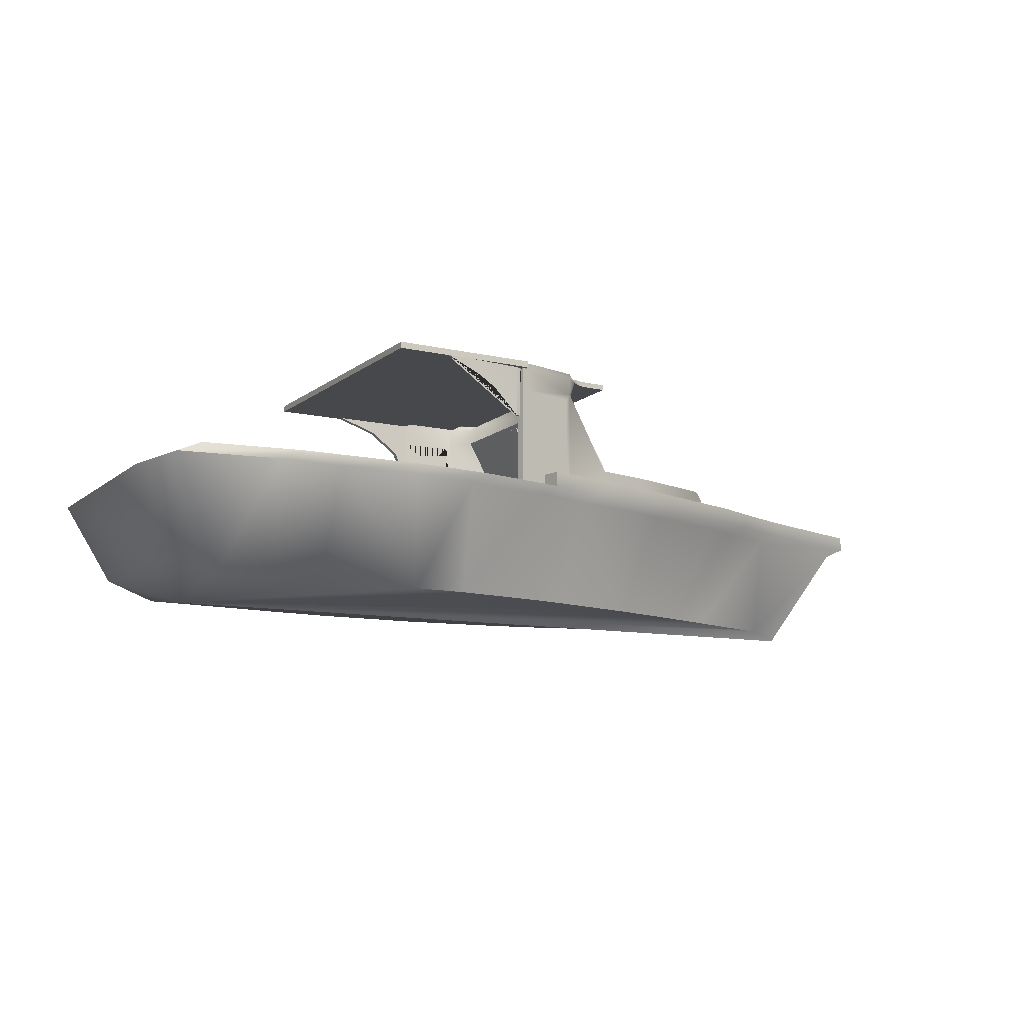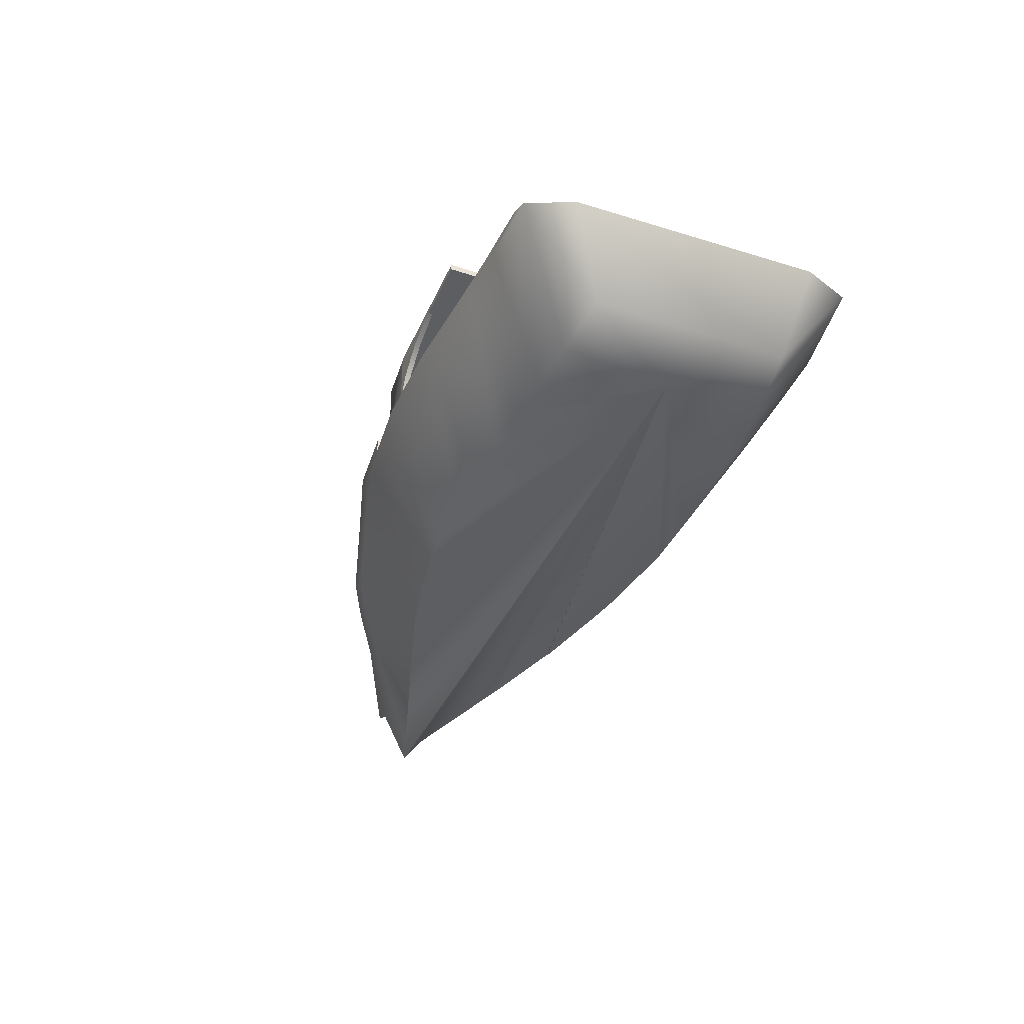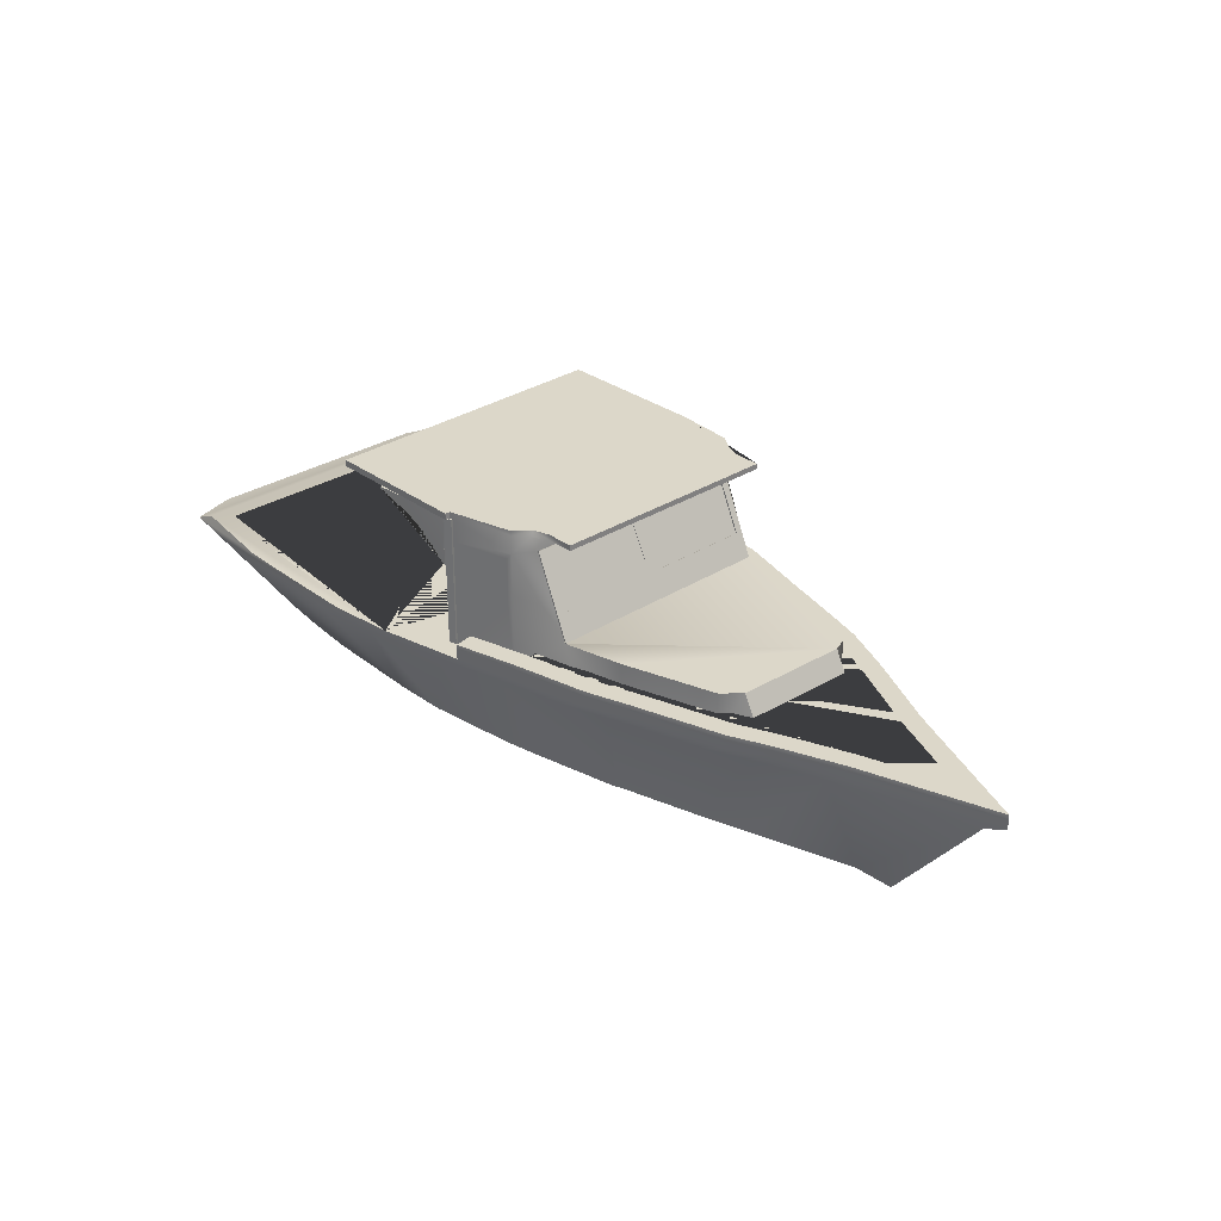
<metadata>
{"format":"obj","ext":"obj","renderer":"f3d","projection":"perspective","resolution":1024,"background":"white","views":[{"elev":-11.3,"azim":150.8,"up":"+Y"},{"elev":-38.0,"azim":68.2,"up":"+Y"},{"elev":30.3,"azim":-132.9,"up":"+Y"}]}
</metadata>
<code>
g Mesh1 Model
v -3.496 2.286 3.631
v -1.803 2.286 4.112
v -2.339 2.533 4.112
v -4.032 2.533 3.631
f 1 2 3 4
v -2.388 -0.06 2.412
f 1 5 2
v -3.616 -0.06 2.146
f 5 1 6
v -5.244 2.286 3.151
f 7 6 1
v -5.092 -0.06 1.71
f 6 7 8
v -5.832 2.286 2.977
f 9 8 7
v -6.214 -0.06 1.368
f 8 9 10
v -7.014 2.286 2.461
f 11 10 9
v -7.489 -0.06 0.9782
f 10 11 12
v -7.718 2.286 2.115
f 13 12 11
v -8.829 2.286 1.569
f 13 14 12
v -8.254 2.533 2.115
v -9.364 2.533 1.569
f 14 13 15 16
v -7.55 2.533 2.461
f 13 11 17 15
v -6.367 2.533 2.977
f 11 9 18 17
v -5.78 2.533 3.151
f 9 7 19 18
f 7 1 4 19
v -4.032 2.881 3.631
v -5.78 2.881 3.151
f 19 4 20 21
v -2.339 2.881 4.112
f 4 3 22 20
v -0.6748 2.533 4.262
v -0.6748 2.881 4.262
f 3 23 24 22
v -0.1393 2.286 4.262
f 2 25 23 3
v -1.216 -0.06 2.59
f 2 26 25
f 26 2 5
v 6.977 -0.4 0.1996
f 26 5 27
f 5 6 27
f 6 8 27
v -9.38 -0.06 0.4011
f 8 10 12 28 27
f 28 12 14
v -12.09 2.286 0.1996
f 29 28 14
v -10.04 -0.2516 0.1996
f 29 30 28
v -9.285 -0.06 -0.03081
f 29 31 30
v -9.033 2.286 -0.7745
f 29 32 31
v -12.62 2.533 0.1996
v -9.568 2.533 -0.7745
f 32 29 33 34
f 29 14 16 33
v -9.364 2.881 1.569
v -12.62 2.881 0.1996
f 33 16 35 36
v -8.254 2.881 2.115
f 16 15 37 35
v -7.55 2.881 2.461
f 15 17 38 37
v -6.367 2.881 2.977
f 17 18 39 38
f 18 19 21 39
v -2.406 2.881 -2.596
v -0.9196 2.881 -2.969
v -0.9965 2.881 -3.417
v -2.485 2.881 -3.044
v -4.161 2.881 -2.687
v -5.085 2.881 -2.381
v -7.196 2.881 -1.738
v -8.133 2.881 -1.328
v -9.568 2.881 -0.7745
v -0.6428 2.881 3.806
v -2.275 2.881 3.66
v -3.938 2.881 3.187
v -5.684 2.881 2.708
v -6.247 2.881 2.541
v -7.401 2.881 2.037
v -8.098 2.881 1.695
v -9.218 2.881 1.144
v -11.32 2.881 0.2593
v -9.452 2.881 -0.3373
v -8 2.881 -0.8976
v -7.075 2.881 -1.302
v -4.98 2.881 -1.941
v -4.07 2.881 -2.242
f 40 41 42 43 44 45 46 47 48 36 35 37 38 39 21 20 22 24 49 50 51 52 53 54 55 56 57 58 59 60 61 62
v -2.406 2.533 -2.596
v -0.9196 2.533 -2.969
f 63 64 41 40
v -0.4431 2.286 -2.954
v -0.3841 2.286 -2.969
v -1.871 2.286 -2.596
f 65 66 64 63 67
v -0.3962 2.286 -3.017
v -0.2798 2.286 -3.046
v -0.2664 2.286 -2.993
v -0.4552 2.286 -3.002
f 68 69 70 66 65 71
v -0.4552 2.422 -3.002
v -0.4552 5.472 -3.002
v -0.3962 5.471 -3.017
v -0.3962 5.441 -3.017
v -0.2798 5.441 -3.046
f 68 71 72 73 74 75 76 69
v -0.4944 2.286 -3.409
v -0.5534 2.286 -3.394
f 77 68 71 78
v -1.949 2.286 -3.044
v -2.485 2.533 -3.044
v -0.9965 2.533 -3.417
v -0.461 2.286 -3.417
f 78 79 80 81 82 77
v -1.124 -0.06 -2.203
f 82 83 79 78 77
v 1.009 -0.06 -2.465
f 83 82 84
v 1.482 2.286 -3.813
f 85 84 82
v 2.241 -0.06 -2.479
f 84 85 86
v 3.001 2.286 -3.974
f 87 86 85
v 4.792 2.286 -3.954
f 88 86 87
v 4.644 -0.06 -2.397
f 88 89 86
v 5.817 -0.06 -2.287
f 88 90 89
v 6.278 2.286 -3.914
f 88 91 90
v 4.257 2.533 -3.954
v 5.742 2.533 -3.914
f 91 88 92 93
v 2.466 2.533 -3.974
f 88 87 94 92
v 0.9469 2.533 -3.813
f 87 85 95 94
f 85 82 81 95
v 0.9998 2.533 -3.36
v 2.482 2.533 -3.517
v 4.25 2.533 -3.497
v 5.711 2.533 -3.458
v 7.549 2.533 -3.173
v 7.515 2.533 3.613
v 6.313 2.533 3.663
v 5.114 2.533 3.747
v 3.015 2.533 3.915
v 0.9033 2.533 3.955
v -0.6428 2.533 3.806
v 0.8901 2.533 4.412
v 3.032 2.533 4.371
v 5.139 2.533 4.203
v 6.332 2.533 4.119
v 7.909 2.533 4.054
v 7.948 2.533 -3.572
f 95 81 64 96 97 98 99 100 101 102 103 104 105 106 23 107 108 109 110 111 112 93 92 94
f 64 81 42 41
f 81 80 43 42
v -4.161 2.533 -2.687
f 80 113 44 43
v -3.626 2.286 -2.687
f 79 114 113 80
v -3.956 -0.0654 -1.624
f 114 79 115
v -1.808 -0.06 -2.078
f 116 115 79
f 115 116 83 27
f 83 116 79
f 84 27 83
f 86 27 84
f 89 27 86
f 90 27 89
v 6.989 -0.06 -2.136
f 117 27 90
v 8.123 0.27 -2.047
f 27 117 118
v 8.484 2.286 -3.572
f 119 118 117
v 9.019 2.155 -2.433
f 118 119 120
v 8.445 2.286 4.054
v 8.991 2.155 3.054
f 119 121 122 120
f 121 119 112 111
f 119 91 93 112
f 119 117 91
f 90 91 117
v 6.867 2.286 4.119
f 123 121 111 110
v 5.817 -0.06 2.604
f 123 124 121
v 4.644 -0.06 2.686
v 5.675 2.286 4.203
f 125 124 123 126
f 124 125 27
v 3.568 -0.06 2.768
f 125 127 27
f 125 126 127
v 3.568 2.286 4.371
f 128 127 126
v 2.164 -0.06 2.831
f 127 128 129
v 1.128 -0.06 2.782
f 129 128 130
v 1.426 2.286 4.412
f 131 130 128
v -0.1036 -0.06 2.741
f 130 131 132
f 25 132 131
f 132 25 26
f 132 26 27
f 130 132 27
f 129 130 27
f 127 129 27
f 25 131 107 23
f 131 128 108 107
f 128 126 109 108
f 126 123 110 109
v 6.965 -0.06 2.535
f 133 124 27
f 133 121 124
v 8.119 0.309 2.295
f 121 133 134
f 27 134 133
f 27 118 134
f 122 134 118 120
f 121 134 122
v -3.919 -0.06 -1.614
f 115 27 135
v -5.887 -0.06 -1.068
f 135 27 136
v -6.979 -0.06 -0.7347
f 31 137 136 27
f 31 32 137
v -7.598 2.286 -1.328
f 138 137 32
f 137 138 136
v -6.661 2.286 -1.738
f 139 136 138
f 136 139 135
v -4.55 2.286 -2.381
f 140 135 139
f 135 140 115
f 114 115 140
v -5.085 2.533 -2.381
f 114 140 141 113
v -7.196 2.533 -1.738
f 140 139 142 141
v -8.133 2.533 -1.328
f 139 138 143 142
f 138 32 34 143
f 143 34 48 47
f 34 33 36 48
f 142 143 47 46
f 141 142 46 45
f 113 141 45 44
f 30 31 27
f 30 27 28
v 1.535 2.286 -3.36
f 70 144 96 64 66
v 3.018 2.286 -3.517
f 144 145 97 96
v 4.165 2.281 -3.504
v 4.801 2.279 -3.497
f 146 147 98 97 145
v 6.247 2.286 -3.458
f 147 148 99 98
v 8.085 2.286 -3.173
f 148 149 100 99
v 8.05 2.286 3.613
f 149 150 101 100
v 6.848 2.286 3.663
f 150 151 102 101
v 5.649 2.286 3.747
f 151 152 103 102
v 3.551 2.286 3.915
f 152 153 104 103
v 1.439 2.286 3.955
f 153 154 105 104
v -0.1073 2.286 3.806
f 154 155 106 105
v -0.5136 2.286 3.77
v -1.74 2.286 3.66
v -2.275 2.533 3.66
v -0.2741 2.286 3.791
v -0.3841 2.286 3.781
f 156 157 158 106 155 159 160
v -0.5136 3.889 3.77
v -1.642 3.889 3.668
v -1.74 3.889 3.66
f 157 156 161 162 163
v -1.642 4.979 3.668
v -0.4863 4.979 3.772
v -0.4863 3.889 3.772
v -0.3841 5.471 3.781
v -1.74 5.513 3.66
v -1.74 5.091 3.66
f 163 162 164 165 166 161 156 160 167 168 169
f 166 165 164 162 161
v -0.3841 5.471 3.681
v -0.3841 2.286 3.681
f 160 167 170 171
v -0.3841 2.286 3.811
v -0.3841 4.293 3.811
v -0.3841 5.471 3.811
f 167 160 172 173 174
v -0.2741 2.286 3.811
f 172 160 159 175
v -0.2741 2.286 3.681
f 176 159 160 171
v -0.2741 4.293 3.681
v -0.2741 4.293 3.811
f 176 177 178 175 159
v 1.506 5.471 3.681
v 0.6033 5.178 3.681
v 0.3352 4.986 3.681
v -0.07749 4.687 3.681
f 170 179 180 181 182 177 176 171
v 1.506 5.471 3.781
f 183 167 170 179
v -0.3841 5.618 3.781
v 3.138 5.471 3.781
v 3.138 5.618 3.781
f 184 167 183 185 186
v -1.784 5.618 3.656
f 187 168 167 184
v -2.157 5.618 3.412
f 188 168 187
v -2.157 5.494 3.371
f 188 189 168
v -2.526 5.494 3.261
f 188 190 189
v -2.526 5.618 3.261
f 188 191 190
v 3.009 5.618 -2.969
v 3.009 5.618 -3.089
v -0.3841 5.618 -3.089
v -0.3841 5.618 -2.969
v -1.871 5.618 -2.596
v -2.157 5.618 -2.241
v -2.526 5.618 -2.132
v -3.145 5.618 -2.132
v -3.145 5.618 3.261
f 184 186 192 193 194 195 196 197 198 199 200 191 188 187
v 3.009 5.471 -2.969
f 186 185 201 192
v -0.3573 5.471 -2.862
v -0.2409 5.471 -2.891
v -0.1435 5.471 -2.916
v 1.743 5.471 -3.082
v 1.742 5.471 -3.089
v 3.009 5.471 -3.089
v -0.3841 5.471 3.427
v -1.705 5.471 3.427
v -1.705 5.471 -2.614
v -0.3841 5.471 -2.614
v -0.3841 5.471 -2.969
f 202 203 204 205 206 207 201 185 183 179 170 208 209 210 211 212
v -0.2409 4.275 -2.891
v -0.1435 4.275 -2.916
v -0.1435 4.275 -2.916
v -0.3573 2.286 -2.862
v -0.2409 2.286 -2.891
f 213 214 215 204 203 202 216 217
v -0.2555 4.275 -2.949
v -0.1489 4.275 -2.976
f 218 219 214 213
v -0.1488 5.471 -2.976
v -0.1488 4.275 -2.976
v -0.2555 5.471 -2.949
f 220 221 219 218 222
v -0.1488 4.275 -2.976
v 1.126 5.471 -3.089
v 1.737 5.471 -3.143
v 1.737 5.445 -3.143
v 1.334 5.283 -3.107
v 0.9075 5.114 -3.069
v 0.4861 4.865 -3.032
v 0.2634 4.658 -3.013
v -0.1488 4.275 -2.976
f 223 221 220 224 225 226 227 228 229 230 231 219
f 203 222 220 224 206 205 204
v -0.2604 5.471 -2.969
f 202 212 232 222 203
v -0.3841 5.441 -2.969
f 233 66 216 202 212
f 216 66 70 217
v -0.2604 5.441 -2.969
f 232 222 218 213 217 70 69 76 234
v -0.2604 5.471 -3.089
f 235 224 220 222 232
v -0.3841 5.471 -3.089
f 236 194 193 207 206 224 235
f 212 195 194 236
v -0.4431 5.472 -2.954
v -1.871 5.513 -2.596
f 195 212 237 238 196
f 237 212 74 73
f 74 212 233 75
f 212 232 234 233
f 232 212 236 235
f 75 233 234 76
v -0.4431 2.422 -2.954
f 239 237 73 72
v -0.5257 3.79 -2.933
f 239 240 237
v -1.758 3.79 -2.624
f 240 239 241
f 65 241 239
f 67 241 65
v -1.871 5.091 -2.596
f 241 67 242
v -3.082 3.349 -2.242
f 242 67 243
v -3.534 2.286 -2.242
f 244 243 67
v -4.444 2.286 -1.941
f 244 245 243
v -4.07 2.533 -2.242
v -4.98 2.533 -1.941
f 245 244 246 247
f 244 67 63 246
f 246 63 40 62
f 247 246 62 61
v -7.075 2.533 -1.302
f 248 247 61 60
v -6.539 2.286 -1.302
f 249 245 247 248
v -6.539 3.349 -1.302
v -4.444 3.349 -1.941
f 245 249 250 251
v -6.905 3.349 -0.8976
f 250 249 252
v -7.464 2.286 -0.8976
f 253 252 249
v -7.003 3.349 1.695
v -7.562 2.286 1.695
f 254 252 253 255
v -6.866 3.349 2.037
v -5.712 3.349 2.541
v -5.149 3.349 2.708
v -3.082 3.349 3.151
v -3.082 3.349 -2.235
f 254 256 257 258 259 260 243 251 250 252
v -6.866 2.286 2.037
f 261 256 254
v -5.712 2.286 2.541
f 261 262 257 256
v -7.401 2.533 2.037
v -6.247 2.533 2.541
f 262 261 263 264
v -8.098 2.533 1.695
f 261 255 265 263
f 255 261 254
v -8.683 2.286 1.144
v -9.218 2.533 1.144
f 255 266 267 265
v -8.917 2.286 -0.3373
v -10.79 2.286 0.2593
f 266 255 253 268 269
v -8 2.533 -0.8976
v -9.452 2.533 -0.3373
f 268 253 270 271
f 253 249 248 270
f 270 248 60 59
f 271 270 59 58
v -11.32 2.533 0.2593
f 272 271 58 57
f 269 268 271 272
f 266 269 272 267
f 267 272 57 56
f 265 267 56 55
f 263 265 55 54
f 264 263 54 53
v -5.684 2.533 2.708
f 273 264 53 52
v -5.149 2.286 2.708
f 274 262 264 273
f 262 274 258 257
f 258 274 259
v -3.534 2.286 3.151
f 275 259 274
f 275 157 259
f 157 275 158
v -3.938 2.533 3.187
f 276 158 275
f 158 276 51 50
f 276 273 52 51
f 273 276 274
f 276 275 274
f 106 158 50 49
f 23 106 49 24
f 169 259 157 163
v -3.022 3.463 3.158
v -2.157 5.091 3.261
f 277 259 169 278
v -3.022 3.463 -2.235
f 279 277 259 260
v -2.965 3.568 -2.235
v -2.965 3.568 3.158
f 277 279 280 281
v -1.545 2.67 -2.678
v -1.489 2.775 -2.678
f 279 282 283 280
f 282 279 243
v -2.157 5.091 -2.132
f 284 242 243 279
v -2.157 5.494 -2.334
f 285 242 284
f 285 238 242
f 197 238 285
f 197 196 238
v -2.526 5.494 -2.132
f 197 285 286
v -3.145 5.494 3.261
v -3.145 5.494 -2.132
f 189 190 287 288 286 285
f 190 191 200 287
f 199 288 287 200
f 198 286 288 199
f 197 286 198
f 284 278 189 285
v -2.184 5.105 -2.132
v -2.184 5.105 3.261
f 278 284 289 290
v -3.048 3.477 -2.235
f 284 279 291 289
v -3.083 3.348 -2.235
v -3.109 3.362 -2.235
f 291 279 260 292 293
v -3.083 3.348 3.158
f 292 260 259 277 294
v -1.854 2.697 3.151
v -1.854 2.697 -2.242
f 243 260 259 295 296
v -1.545 2.67 3.638
f 297 295 259
v -1.967 1.422 3.151
f 297 298 295
v -1.658 1.395 3.158
f 297 299 298
v -1.646 1.532 3.158
f 300 297 299
v -1.326 2.65 3.638
v -1.427 1.513 3.158
f 300 297 301 302
v -1.326 2.65 -2.678
f 297 282 303 301
v -1.367 2.574 3.638
v -1.367 2.574 -2.678
f 282 297 304 305
f 304 297 301
v -1.489 2.775 3.638
v -1.381 2.717 3.638
v -1.354 2.767 3.638
v -1.284 2.73 3.638
f 306 307 308 309 301 297
v -1.381 2.717 -2.678
f 280 281 306 307 310 283
f 297 277 281 306
f 297 259 277
v -1.354 2.767 -2.678
f 310 311 308 307
v -1.284 2.73 -2.678
f 283 282 303 312 311 310
v -1.646 1.532 -2.235
v -1.427 1.513 -2.235
f 282 313 314 303
v -1.646 1.532 -2.283
f 282 313 315
v -1.658 1.395 -2.235
f 313 316 315
v -1.646 1.532 -2.699
v -1.658 1.395 -2.699
f 317 315 316 318
v -0.07522 1.394 -2.699
v -0.07522 1.394 3.158
f 319 320 302 314 313 315 317
v -0.08735 1.256 -2.699
v -0.08735 1.256 3.158
f 321 322 320 319
v -1.967 1.422 -2.242
f 298 299 322 321 318 316 323
f 299 300 302 320 322
f 317 318 321 319
f 282 323 316 315
f 282 296 323
f 282 243 296
f 296 295 298 323
f 314 303 301 302
f 303 301 309 312
f 304 301 303 305
f 305 303 282
f 312 309 308 311
v -3.048 3.477 3.158
v -3.109 3.362 3.158
f 277 324 325 294
f 277 278 290 324
v -2.236 5.007 3.085
f 290 326 324
f 326 290 289
v -2.236 5.007 0.7284
f 326 289 327
v -2.235 5.01 0.394
f 327 289 328
v -2.235 5.01 -1.973
f 328 289 329
v -2.83 3.887 -1.98
f 329 289 330
f 293 330 289
v -2.83 3.887 0.3871
f 293 331 330
v -2.83 3.888 0.6738
f 293 332 331
v -2.83 3.888 3.031
f 293 333 332
f 325 333 293
f 333 325 326
f 324 326 325
v -2.21 4.993 3.085
v -2.803 3.874 3.031
f 334 335 333 326
v -2.21 4.993 0.7284
v -2.803 3.874 0.6738
f 336 337 335 334
f 337 336 327 332
f 336 334 326 327
f 327 328 332
f 331 332 328
v -2.827 3.885 0.3871
v -2.231 5.008 0.394
f 338 331 328 339
v -2.827 3.885 -1.98
f 340 330 331 338
v -2.231 5.008 -1.973
f 341 329 330 340
f 339 328 329 341
f 341 340 338 339
f 335 337 332 333
f 292 294 325 293
f 293 289 291
f 189 278 169
f 189 169 168
f 237 242 238
v -0.5257 4.94 -2.933
f 237 342 242
f 237 240 342
v -1.758 4.94 -2.624
f 342 240 241 343
f 241 242 343
f 343 242 342
f 251 243 245
f 65 239 72 71
f 192 201 207 193
f 225 224 206
v 1.743 5.445 -3.082
f 344 226 225 206 205
v 1.339 5.283 -3.047
f 344 345 227 226
v -0.1435 4.275 -2.916
v -0.1435 4.275 -2.916
v 0.2687 4.658 -2.952
v 0.4914 4.865 -2.972
v 0.9129 5.114 -3.009
f 215 346 214 347 348 349 350 345 344 205 204
f 215 214 219 221 230 348
f 230 229 349 348
f 350 349 229 228
f 228 227 345 350
v 1.506 5.471 3.811
v 0.6033 5.178 3.811
f 351 352 180 179 183
v -0.07749 4.687 3.811
v 0.3352 4.986 3.811
f 174 173 178 353 354 352 351
f 175 178 173 172
f 178 173 177
f 177 182 353 178
f 354 353 182 181
f 181 180 352 354
f 183 167 174 351
v 4.165 2.286 -3.495
v 3.018 2.291 -3.508
f 145 146 355 356
v 6.845 2.292 -3.485
v 6.845 2.296 -3.476
f 355 146 357 358
g Mesh2 Model
v 6.833 1.396 3.3
v 6.833 1.436 3.3
v 7.736 1.436 3.262
v 7.736 1.396 3.262
f 359 360 361 362
v 5.628 1.396 3.384
v 5.628 1.436 3.384
f 363 364 360 359
v 3.537 1.396 3.551
v 3.537 1.436 3.551
f 365 366 364 363
v 1.449 1.396 3.591
v 1.449 1.436 3.591
f 367 368 366 365
v -0.08184 1.396 3.443
v -0.08184 1.436 3.443
f 369 370 368 367
v -0.06796 1.396 3.445
v -0.06796 1.436 3.445
f 371 372 370 369
v -0.06796 1.367 3.445
v -0.06796 1.367 -2.664
v -0.06796 1.396 -2.664
v -0.06796 1.436 -2.664
f 372 371 373 374 375 376
v -0.02036 1.367 3.445
v -0.02036 1.396 3.445
f 377 373 371 378
v -0.02036 1.367 -2.664
f 377 379 374 373
v -0.02036 1.396 -2.664
f 380 379 377 378
f 380 375 374 379
v 7.767 1.396 -2.855
v 6.222 1.396 -3.095
v 4.781 1.396 -3.133
v 3.031 1.396 -3.153
v 1.577 1.396 -2.999
f 371 369 367 365 363 359 362 381 382 383 384 385 375 380 378
v 7.767 1.436 -2.855
f 362 361 386 381
v 4.847 1.436 -3.131
v 3.031 1.436 -3.153
v 1.577 1.436 -2.999
v 6.222 1.436 -3.095
f 387 388 389 376 372 370 368 366 364 360 361 386 390
f 384 388 389 385
f 385 389 376 375
f 381 386 390 382

</code>
